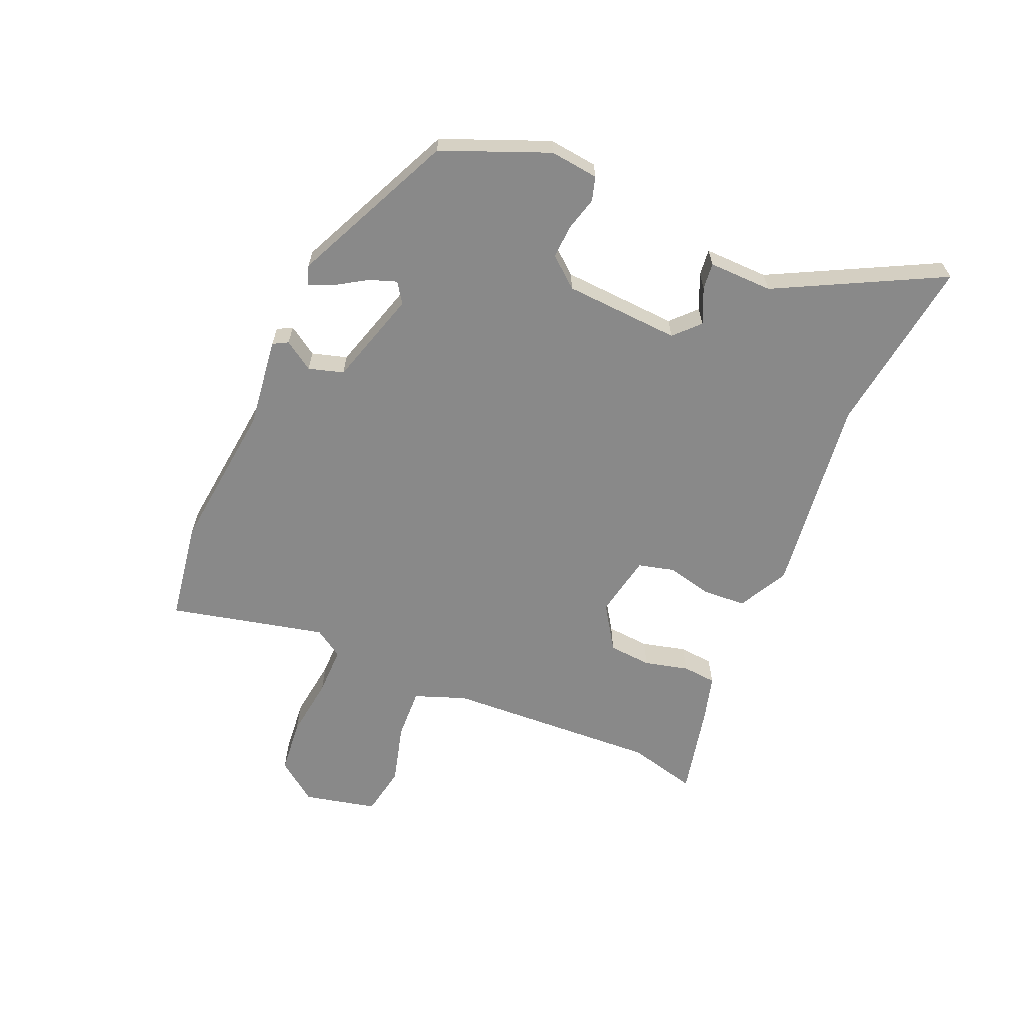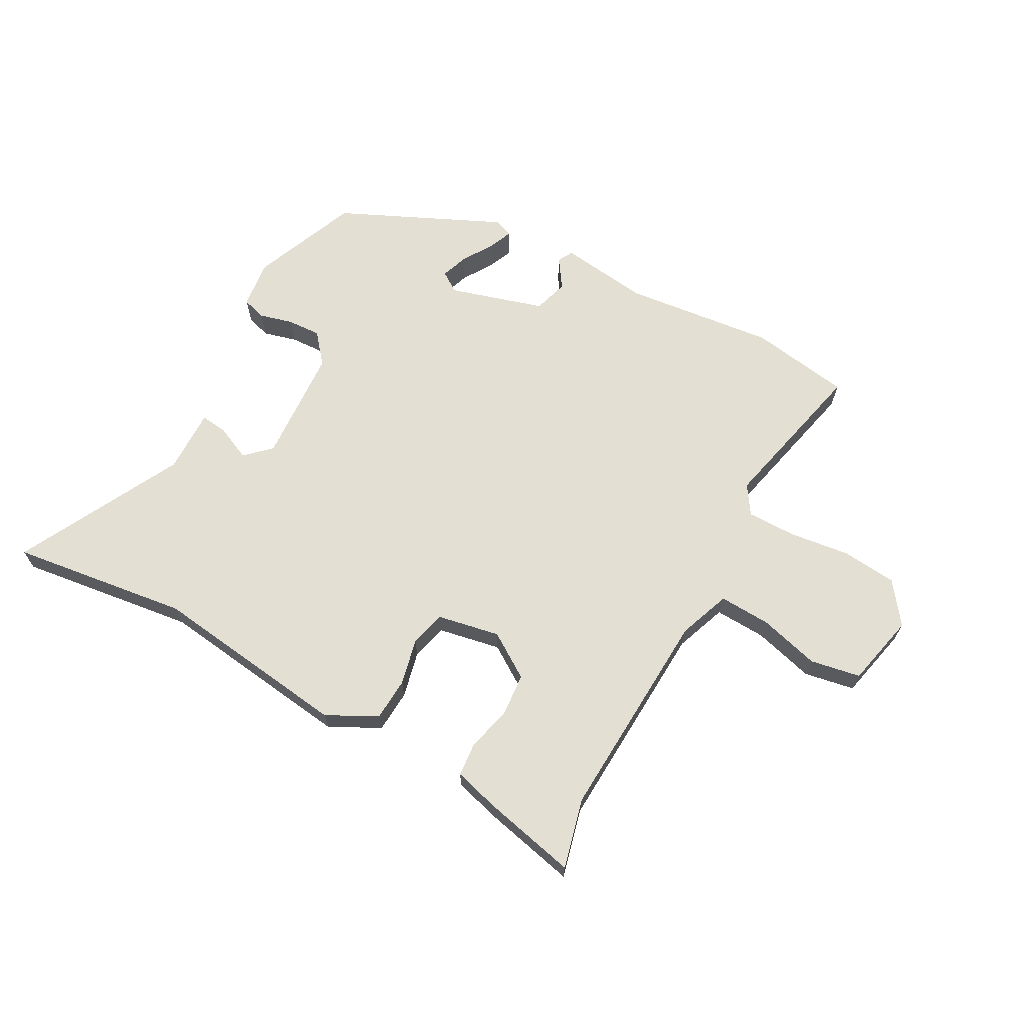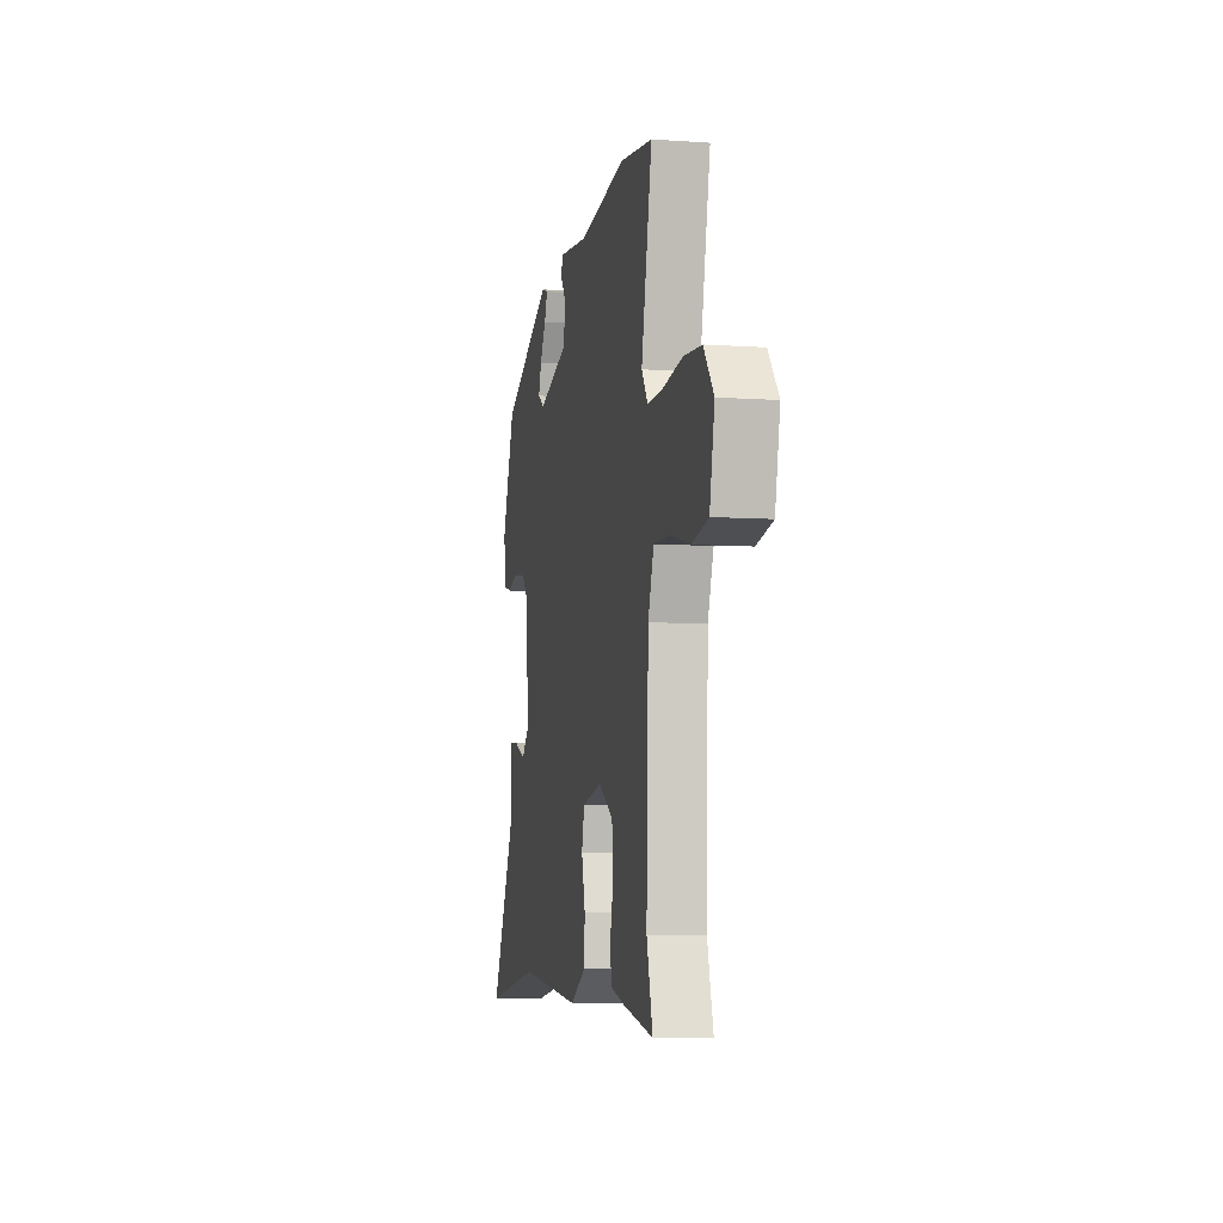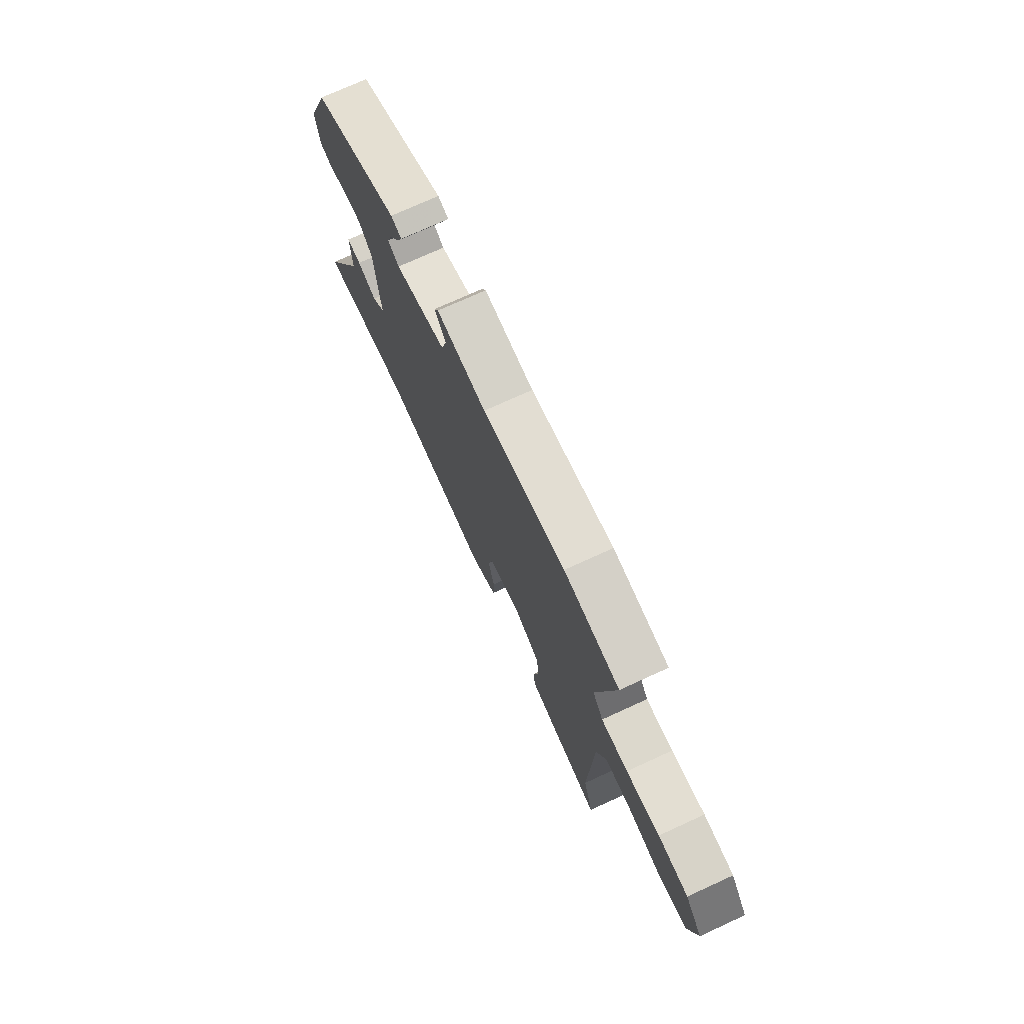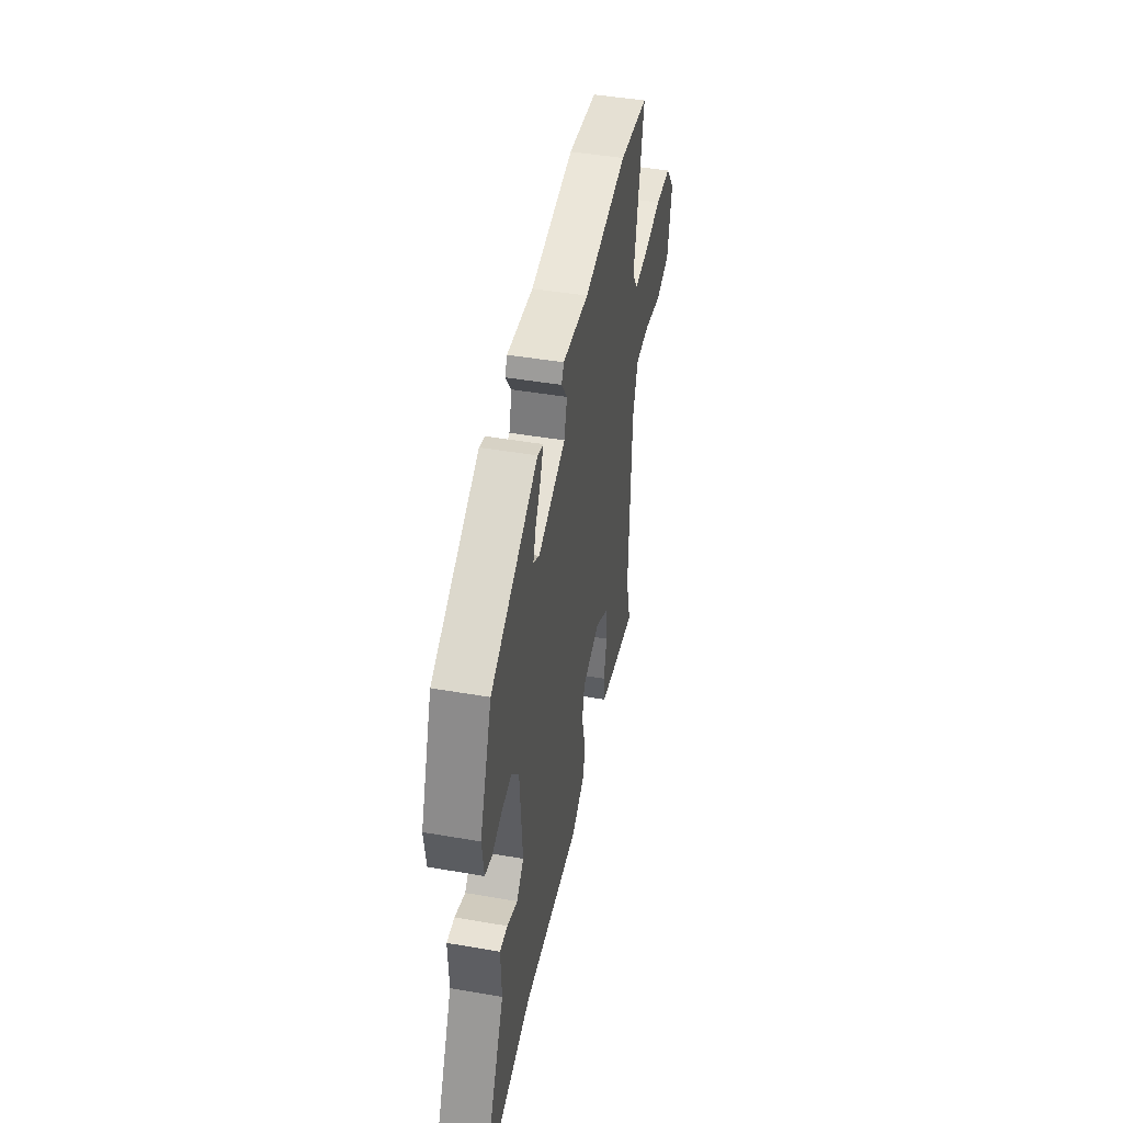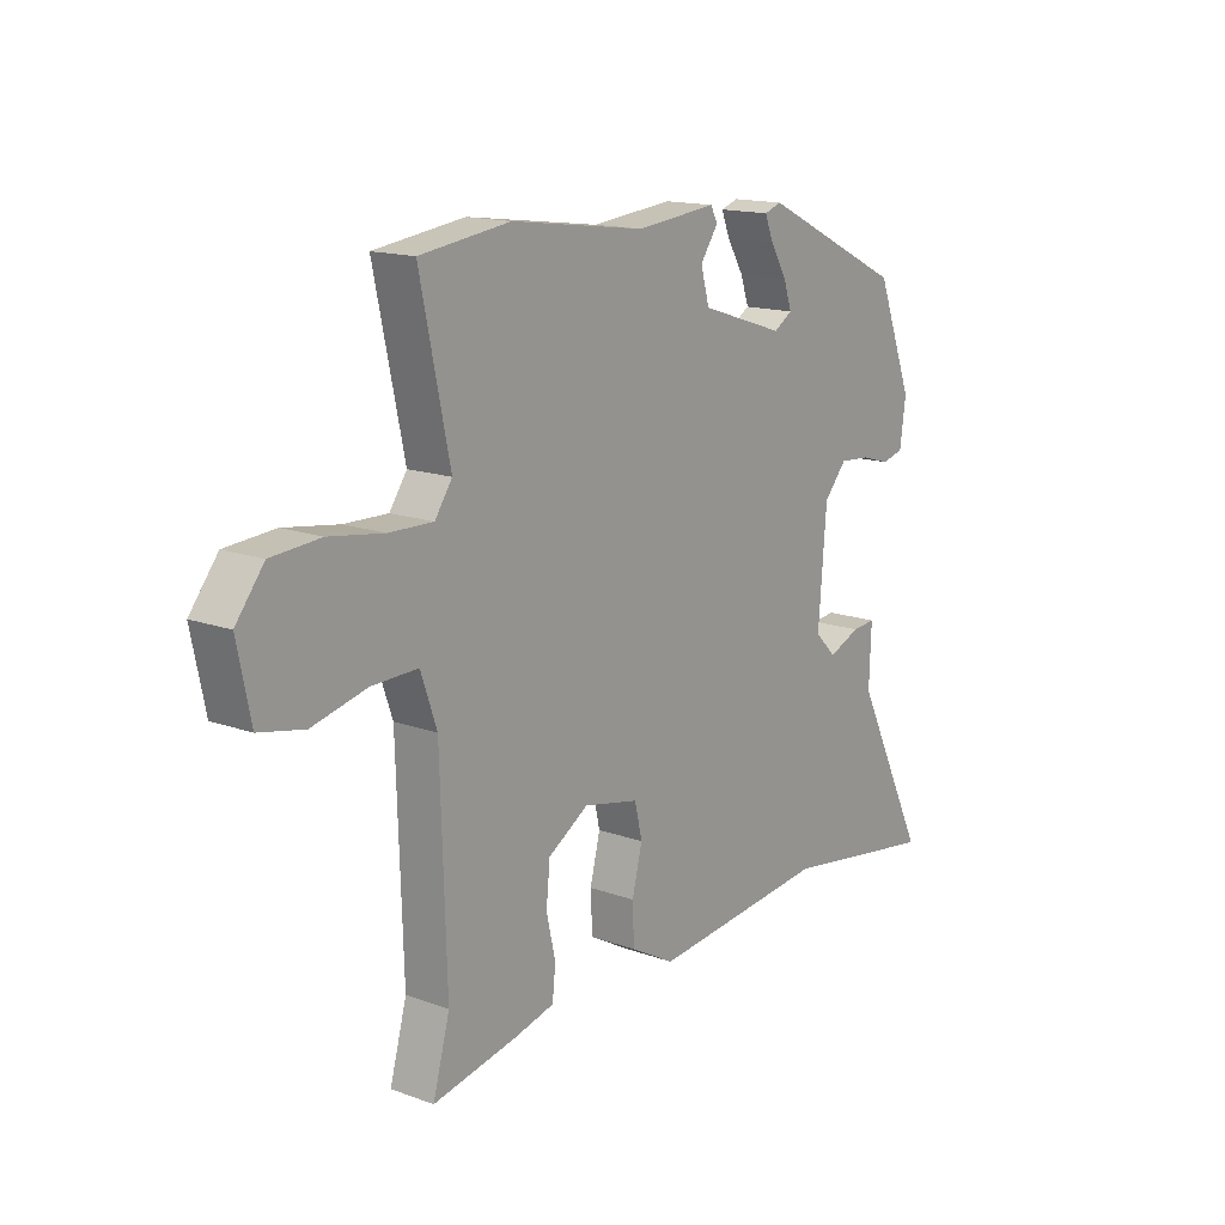
<metadata>
{"format":"obj","ext":"obj","renderer":"f3d","projection":"perspective","resolution":1024,"background":"white","views":[{"elev":-63.2,"azim":67.9,"up":"+Y"},{"elev":66.9,"azim":-150.2,"up":"+Y"},{"elev":-6.8,"azim":-101.5,"up":"+Z"},{"elev":73.8,"azim":-114.6,"up":"+Z"},{"elev":45.4,"azim":101.3,"up":"+Z"},{"elev":15.2,"azim":-52.5,"up":"+Z"}]}
</metadata>
<code>
v -0.51 0.07 0.499
v -0.343 0.07 0.522
v -0.094 0.07 0.489
v 0.055 0.07 0.505
v 0.068 0.07 0.48
v 0.035 0.07 0.432
v 0.051 0.07 0.374
v 0.207 0.07 0.324
v 0.241 0.07 0.346
v 0.226 0.07 0.391
v 0.195 0.07 0.443
v 0.179 0.07 0.483
v 0.211 0.07 0.494
v 0.477 0.07 0.365
v 0.545 0.07 0.188
v 0.534 0.07 0.108
v 0.494 0.07 0.097
v 0.439 0.07 0.113
v 0.383 0.07 0.117
v 0.341 0.07 0.068
v 0.326 0.07 -0.123
v 0.366 0.07 -0.163
v 0.425 0.07 -0.138
v 0.469 0.07 -0.134
v 0.465 0.07 -0.24
v 0.6 0.07 -0.515
v 0.307 0.07 -0.47
v -0.023 0.07 -0.505
v -0.105 0.07 -0.46
v -0.108 0.07 -0.389
v -0.089 0.07 -0.313
v -0.103 0.07 -0.253
v -0.206 0.07 -0.231
v -0.281 0.07 -0.278
v -0.288 0.07 -0.349
v -0.271 0.07 -0.423
v -0.277 0.07 -0.479
v -0.351 0.07 -0.498
v -0.508 0.07 -0.53
v -0.477 0.07 -0.416
v -0.488 0.07 -0.062
v -0.518 0.07 0.024
v -0.603 0.07 0.022
v -0.704 0.07 -0.003
v -0.787 0.07 0.014
v -0.812 0.07 0.135
v -0.76 0.07 0.202
v -0.669 0.07 0.209
v -0.568 0.07 0.194
v -0.487 0.07 0.192
v -0.455 0.07 0.239
v -0.51 0 0.499
v -0.343 0 0.522
v -0.094 0 0.489
v 0.055 0 0.505
v 0.068 0 0.48
v 0.035 0 0.432
v 0.051 0 0.374
v 0.207 0 0.324
v 0.241 0 0.346
v 0.226 0 0.391
v 0.195 0 0.443
v 0.179 0 0.483
v 0.211 0 0.494
v 0.477 0 0.365
v 0.545 0 0.188
v 0.534 0 0.108
v 0.494 0 0.097
v 0.439 0 0.113
v 0.383 0 0.117
v 0.341 0 0.068
v 0.326 0 -0.123
v 0.366 0 -0.163
v 0.425 0 -0.138
v 0.469 0 -0.134
v 0.465 0 -0.24
v 0.6 0 -0.515
v 0.307 0 -0.47
v -0.023 0 -0.505
v -0.105 0 -0.46
v -0.108 0 -0.389
v -0.089 0 -0.313
v -0.103 0 -0.253
v -0.206 0 -0.231
v -0.281 0 -0.278
v -0.288 0 -0.349
v -0.271 0 -0.423
v -0.277 0 -0.479
v -0.351 0 -0.498
v -0.508 0 -0.53
v -0.477 0 -0.416
v -0.488 0 -0.062
v -0.518 0 0.024
v -0.603 0 0.022
v -0.704 0 -0.003
v -0.787 0 0.014
v -0.812 0 0.135
v -0.76 0 0.202
v -0.669 0 0.209
v -0.568 0 0.194
v -0.487 0 0.192
v -0.455 0 0.239
f 47 48 49
f 46 47 49
f 45 46 49
f 44 45 49
f 43 44 49
f 42 43 49 50
f 41 42 50 51
f 38 39 40
f 37 38 40
f 36 37 40
f 35 36 40
f 40 41 51
f 35 40 51
f 34 35 51
f 29 30 31
f 28 29 31
f 27 28 31
f 27 31 32
f 26 27 32
f 25 26 32
f 22 23 24 25
f 22 25 32 33
f 16 17 18
f 15 16 18
f 14 15 18
f 13 14 18
f 12 13 18
f 11 12 18
f 10 11 18
f 9 10 18 19
f 8 9 19 20
f 3 4 5 6
f 3 6 7
f 2 3 7
f 1 2 7
f 51 1 7
f 34 51 7
f 33 34 7
f 8 20 21
f 7 8 21
f 33 7 21
f 21 22 33
f 100 99 98
f 100 98 97
f 100 97 96
f 100 96 95
f 100 95 94
f 101 100 94 93
f 102 101 93 92
f 91 90 89
f 91 89 88
f 91 88 87
f 91 87 86
f 102 92 91
f 102 91 86
f 102 86 85
f 82 81 80
f 82 80 79
f 82 79 78
f 83 82 78
f 83 78 77
f 83 77 76
f 76 75 74 73
f 84 83 76 73
f 69 68 67
f 69 67 66
f 69 66 65
f 69 65 64
f 69 64 63
f 69 63 62
f 69 62 61
f 70 69 61 60
f 71 70 60 59
f 57 56 55 54
f 58 57 54
f 58 54 53
f 58 53 52
f 58 52 102
f 58 102 85
f 58 85 84
f 72 71 59
f 72 59 58
f 72 58 84
f 84 73 72
f 1 52 53 2
f 2 53 54 3
f 3 54 55 4
f 4 55 56 5
f 5 56 57 6
f 6 57 58 7
f 7 58 59 8
f 8 59 60 9
f 9 60 61 10
f 10 61 62 11
f 11 62 63 12
f 12 63 64 13
f 13 64 65 14
f 14 65 66 15
f 15 66 67 16
f 16 67 68 17
f 17 68 69 18
f 18 69 70 19
f 19 70 71 20
f 20 71 72 21
f 21 72 73 22
f 22 73 74 23
f 23 74 75 24
f 24 75 76 25
f 25 76 77 26
f 26 77 78 27
f 27 78 79 28
f 28 79 80 29
f 29 80 81 30
f 30 81 82 31
f 31 82 83 32
f 32 83 84 33
f 33 84 85 34
f 34 85 86 35
f 35 86 87 36
f 36 87 88 37
f 37 88 89 38
f 38 89 90 39
f 39 90 91 40
f 40 91 92 41
f 41 92 93 42
f 42 93 94 43
f 43 94 95 44
f 44 95 96 45
f 45 96 97 46
f 46 97 98 47
f 47 98 99 48
f 48 99 100 49
f 49 100 101 50
f 50 101 102 51
f 51 102 52 1

</code>
